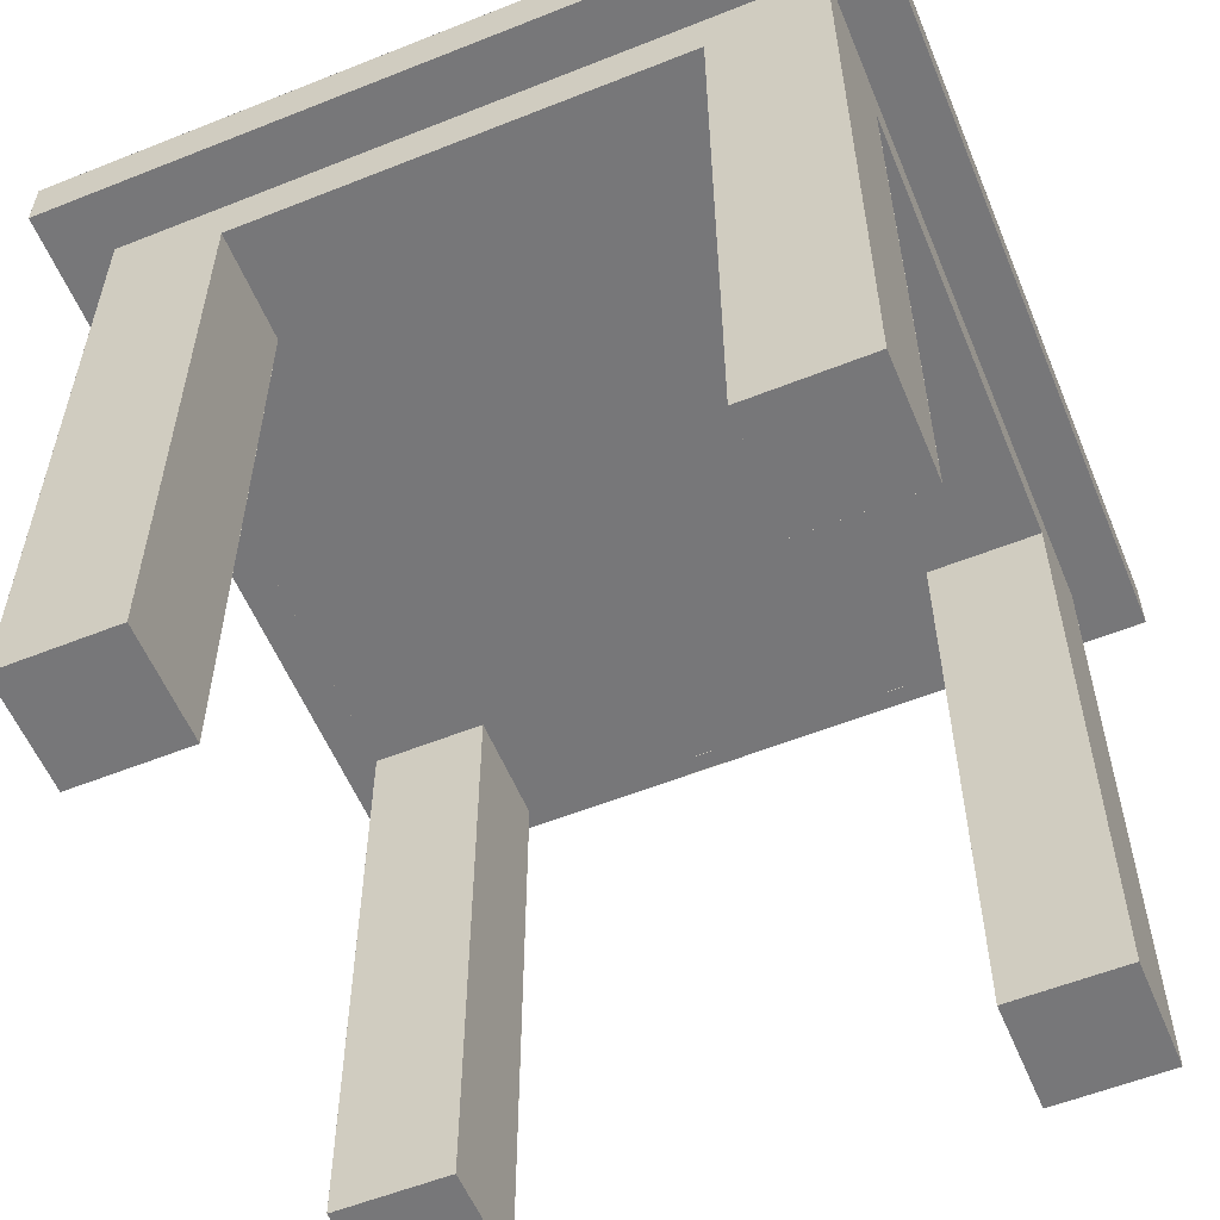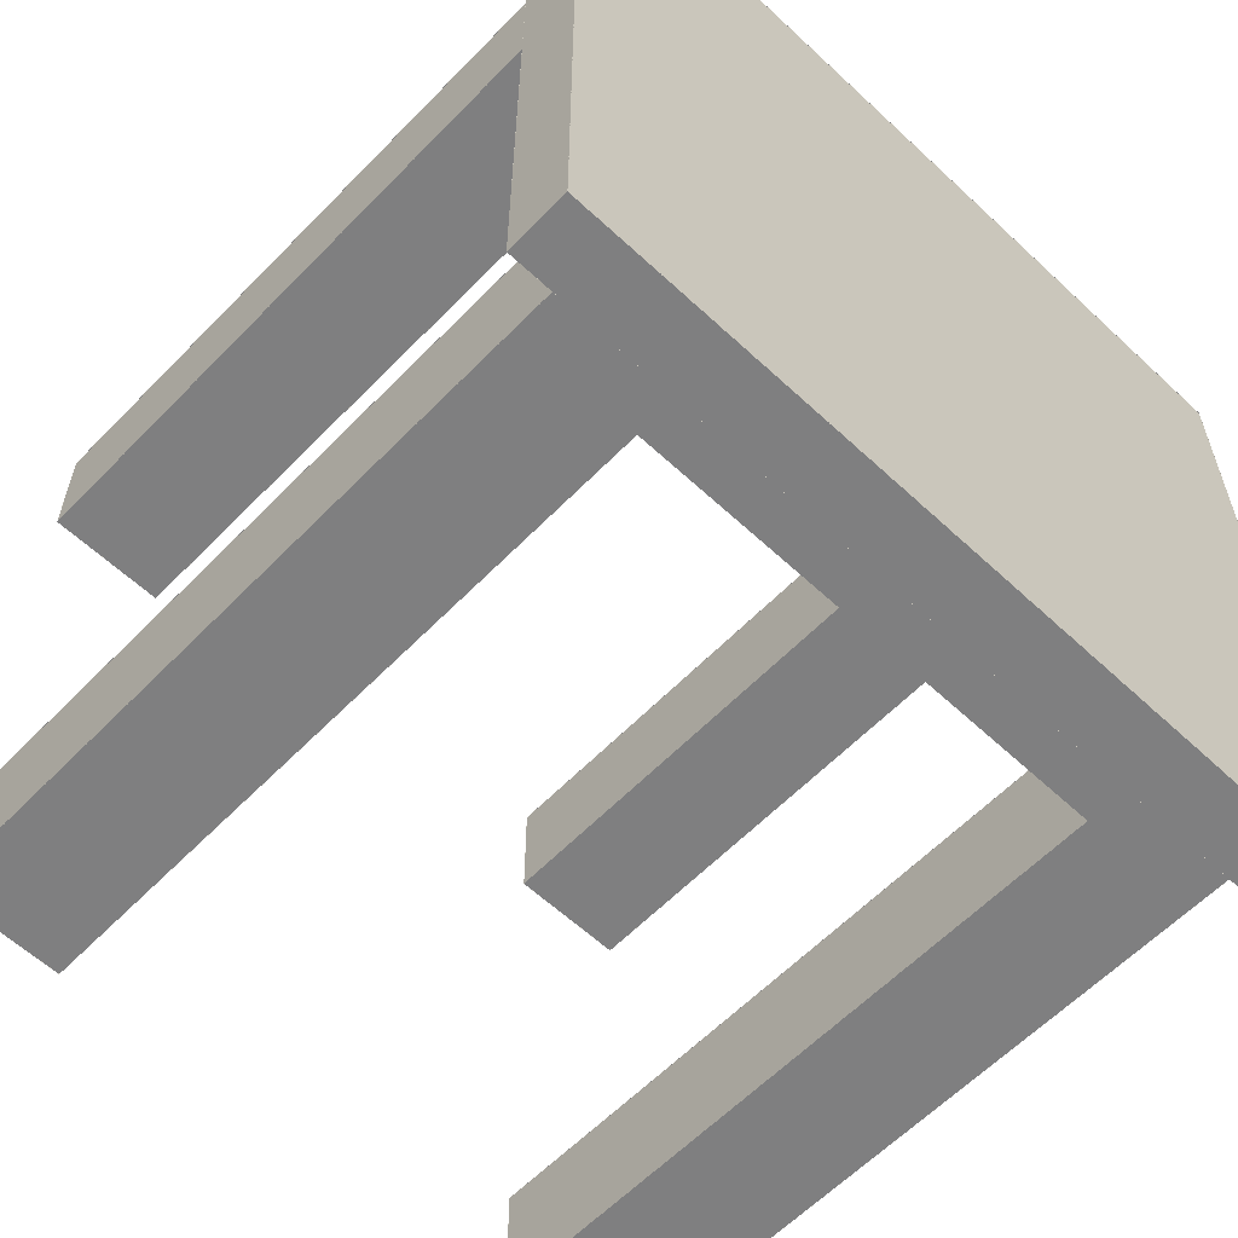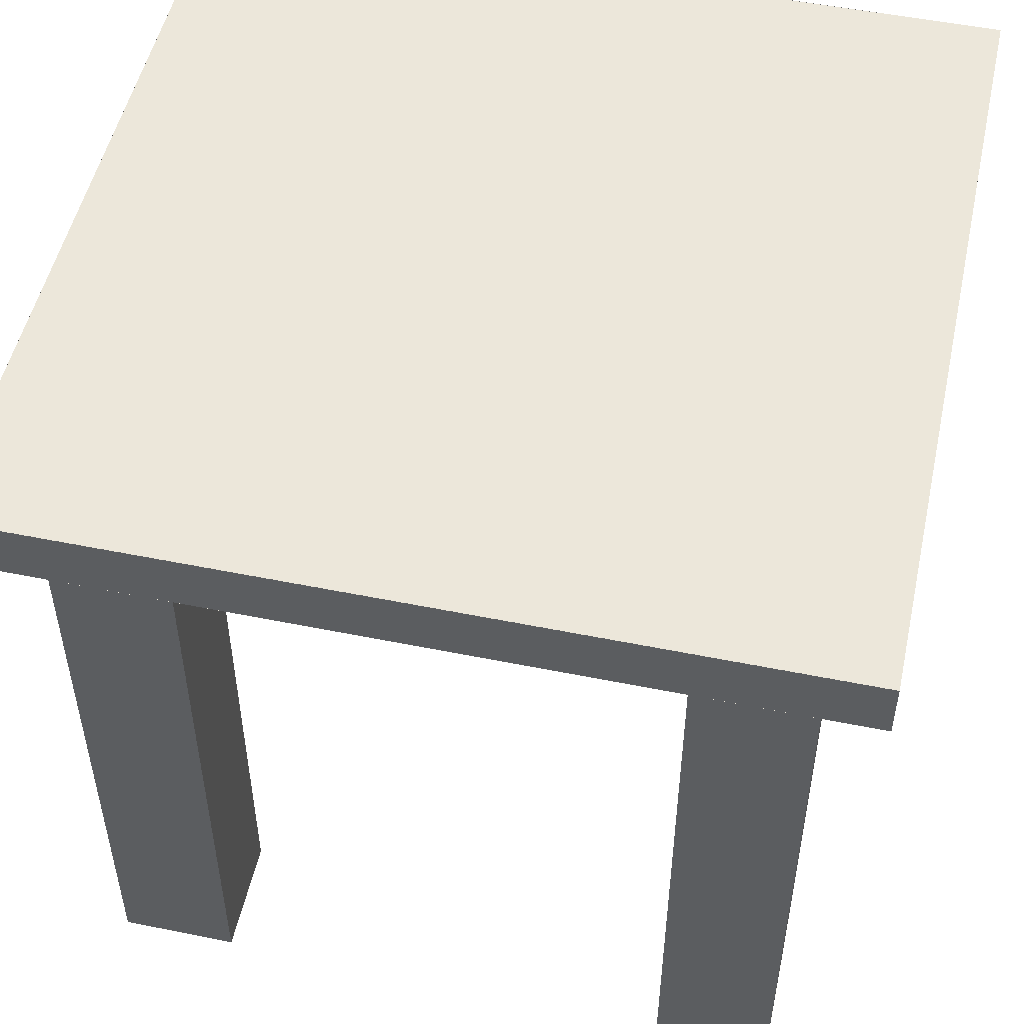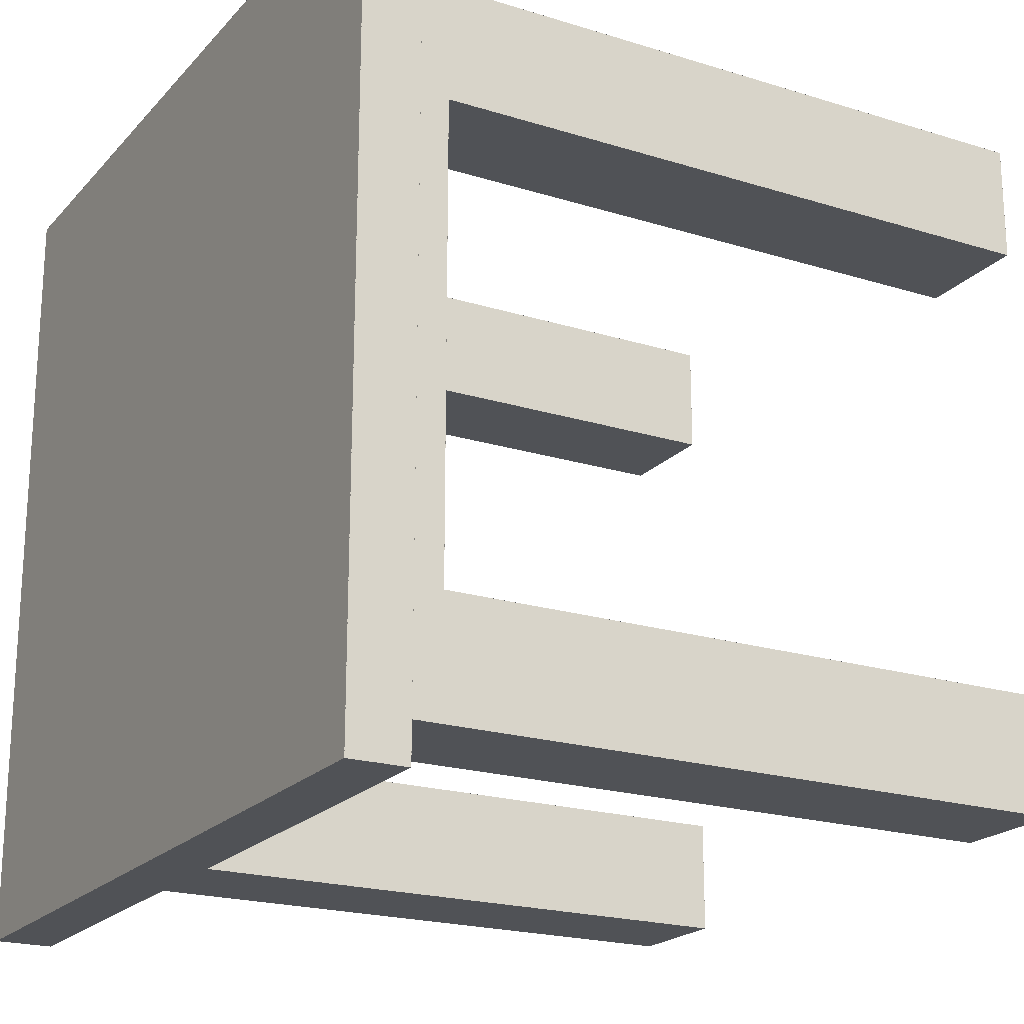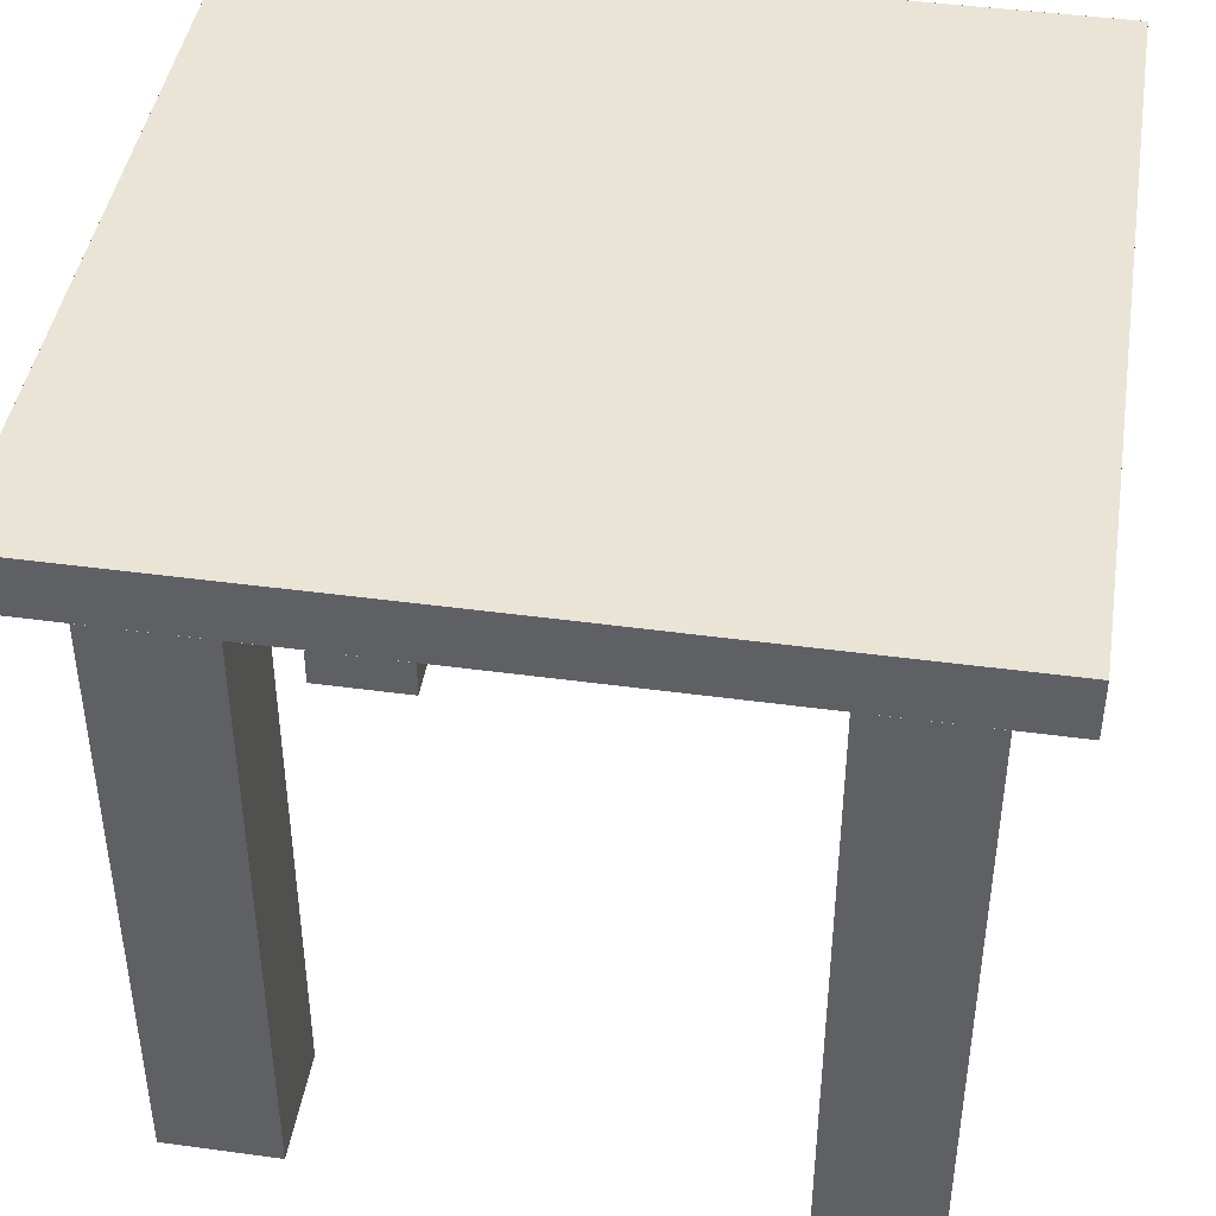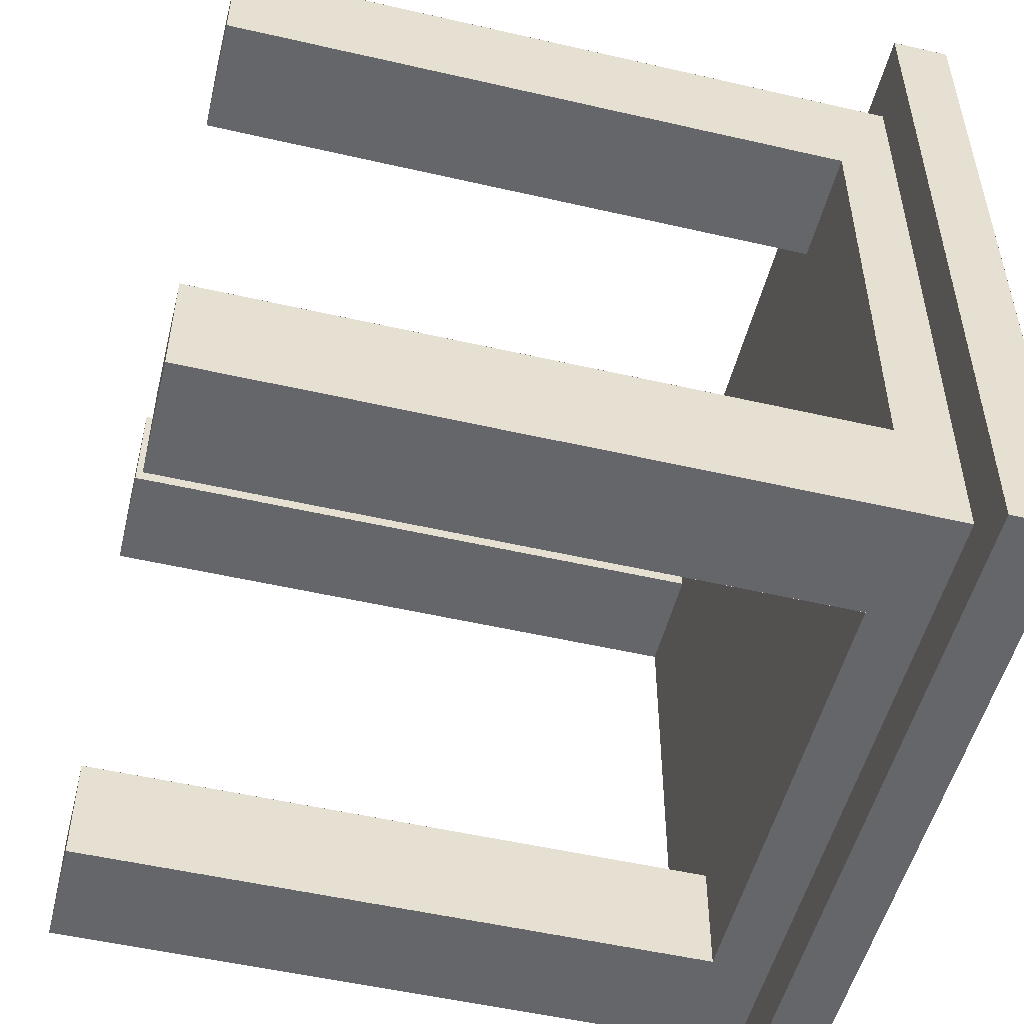
<metadata>
{"format":"obj","ext":"obj","renderer":"f3d","projection":"perspective","resolution":1024,"background":"white","views":[{"elev":-57.2,"azim":-67.5,"up":"+Y"},{"elev":-59.9,"azim":136.3,"up":"+Z"},{"elev":51.4,"azim":102.4,"up":"+Y"},{"elev":-20.7,"azim":-119.4,"up":"+Z"},{"elev":43.7,"azim":-80.9,"up":"+Y"},{"elev":-51.8,"azim":76.0,"up":"+Z"}]}
</metadata>
<code>
g table 1
v 7.499 12.5 7.499
v 7.499 12.5 21.5
v 21.5 12.5 21.5
v 21.5 12.5 7.499
v 7.499 11.5 21.5
v 7.499 11.5 8.499
v 8.501 11.5 8.499
v 8.501 11.5 21.5
v 20.5 11.5 20.5
v 20.5 11.5 8.499
v 21.5 11.5 8.499
v 21.5 11.5 20.5
v 8.499 11.5 20.5
v 8.499 -0.501 20.5
v 10.5 -0.501 20.5
v 10.5 11.5 20.5
v 20.5 11.5 20.5
v 20.5 -0.501 20.5
v 20.5 -0.501 18.5
v 20.5 11.5 18.5
v 20.5 11.5 10.5
v 20.5 -0.501 10.5
v 20.5 -0.501 8.499
v 20.5 11.5 8.499
v 10.5 11.5 8.5
v 10.5 -0.501 8.5
v 8.499 -0.501 8.5
v 8.499 11.5 8.5
v 8.5 11.5 18.5
v 8.5 -0.501 18.5
v 8.5 -0.501 20.5
v 8.5 11.5 20.5
v 8.5 11.5 8.499
v 8.5 -0.501 8.499
v 8.5 -0.501 10.5
v 8.5 11.5 10.5
v 10.5 10.5 20.5
v 10.5 -0.501 20.5
v 10.5 -0.501 18.5
v 10.5 10.5 18.5
v 10.5 10.5 10.5
v 10.5 -0.501 10.5
v 10.5 -0.501 8.499
v 10.5 10.5 8.499
v 18.5 10.5 8.499
v 18.5 -0.501 8.499
v 18.5 -0.501 10.5
v 18.5 10.5 10.5
v 18.5 10.5 18.5
v 18.5 -0.501 18.5
v 18.5 -0.501 20.5
v 18.5 10.5 20.5
v 20.5 10.5 18.5
v 20.5 -0.501 18.5
v 18.5 -0.501 18.5
v 18.5 10.5 18.5
v 20.5 10.5 8.5
v 20.5 -0.501 8.5
v 18.5 -0.501 8.5
v 18.5 10.5 8.5
v 10.5 10.5 18.5
v 10.5 -0.501 18.5
v 8.499 -0.501 18.5
v 8.499 10.5 18.5
v 18.5 10.5 20.5
v 18.5 -0.501 20.5
v 20.5 -0.501 20.5
v 20.5 10.5 20.5
v 18.5 10.5 10.5
v 18.5 -0.501 10.5
v 20.5 -0.501 10.5
v 20.5 10.5 10.5
v 8.499 10.5 10.5
v 8.499 -0.501 10.5
v 10.5 -0.501 10.5
v 10.5 10.5 10.5
v 8.499 10.5 18.5
v 8.499 10.5 10.5
v 20.5 10.5 10.5
v 20.5 10.5 18.5
v 18.5 -0.5 10.5
v 18.5 -0.5 8.499
v 20.5 -0.5 8.499
v 20.5 -0.5 10.5
v 10.5 10.5 20.5
v 10.5 10.5 18.5
v 18.5 10.5 18.5
v 18.5 10.5 20.5
v 18.5 -0.5 20.5
v 18.5 -0.5 18.5
v 20.5 -0.5 18.5
v 20.5 -0.5 20.5
v 10.5 10.5 10.5
v 10.5 10.5 8.499
v 18.5 10.5 8.499
v 18.5 10.5 10.5
v 8.499 -0.5 20.5
v 8.499 -0.5 18.5
v 10.5 -0.5 18.5
v 10.5 -0.5 20.5
v 8.499 -0.5 10.5
v 8.499 -0.5 8.499
v 10.5 -0.5 8.499
v 10.5 -0.5 10.5
v 8.499 11.5 21.5
v 8.499 11.5 20.5
v 21.5 11.5 20.5
v 21.5 11.5 21.5
v 10.5 11.5 20.5
v 10.5 10.5 20.5
v 20.5 10.5 20.5
v 20.5 11.5 20.5
v 7.5 12.5 7.499
v 7.5 11.5 7.499
v 7.5 11.5 21.5
v 7.5 12.5 21.5
v 21.5 12.5 21.5
v 21.5 11.5 21.5
v 21.5 11.5 7.499
v 21.5 12.5 7.499
v 20.5 11.5 18.5
v 20.5 10.5 18.5
v 20.5 10.5 10.5
v 20.5 11.5 10.5
v 21.5 12.5 7.5
v 21.5 11.5 7.5
v 7.499 11.5 7.5
v 7.499 12.5 7.5
v 20.5 11.5 8.5
v 20.5 10.5 8.5
v 10.5 10.5 8.5
v 10.5 11.5 8.5
v 8.5 11.5 10.5
v 8.5 10.5 10.5
v 8.5 10.5 18.5
v 8.5 11.5 18.5
v 7.499 11.5 8.501
v 7.499 11.5 7.499
v 21.5 11.5 7.499
v 21.5 11.5 8.501
v 7.499 12.5 21.5
v 7.499 11.5 21.5
v 21.5 11.5 21.5
v 21.5 12.5 21.5
f 1 2 3
f 4 1 3
f 5 6 7
f 8 5 7
f 9 10 11
f 12 9 11
f 13 14 15
f 16 13 15
f 17 18 19
f 20 17 19
f 21 22 23
f 24 21 23
f 25 26 27
f 28 25 27
f 29 30 31
f 32 29 31
f 33 34 35
f 36 33 35
f 37 38 39
f 40 37 39
f 41 42 43
f 44 41 43
f 45 46 47
f 48 45 47
f 49 50 51
f 52 49 51
f 53 54 55
f 56 53 55
f 57 58 59
f 60 57 59
f 61 62 63
f 64 61 63
f 65 66 67
f 68 65 67
f 69 70 71
f 72 69 71
f 73 74 75
f 76 73 75
f 77 78 79
f 80 77 79
f 81 82 83
f 84 81 83
f 85 86 87
f 88 85 87
f 89 90 91
f 92 89 91
f 93 94 95
f 96 93 95
f 97 98 99
f 100 97 99
f 101 102 103
f 104 101 103
f 105 106 107
f 108 105 107
f 109 110 111
f 112 109 111
f 113 114 115
f 116 113 115
f 117 118 119
f 120 117 119
f 121 122 123
f 124 121 123
f 125 126 127
f 128 125 127
f 129 130 131
f 132 129 131
f 133 134 135
f 136 133 135
f 137 138 139
f 140 137 139
f 141 142 143
f 144 141 143

</code>
